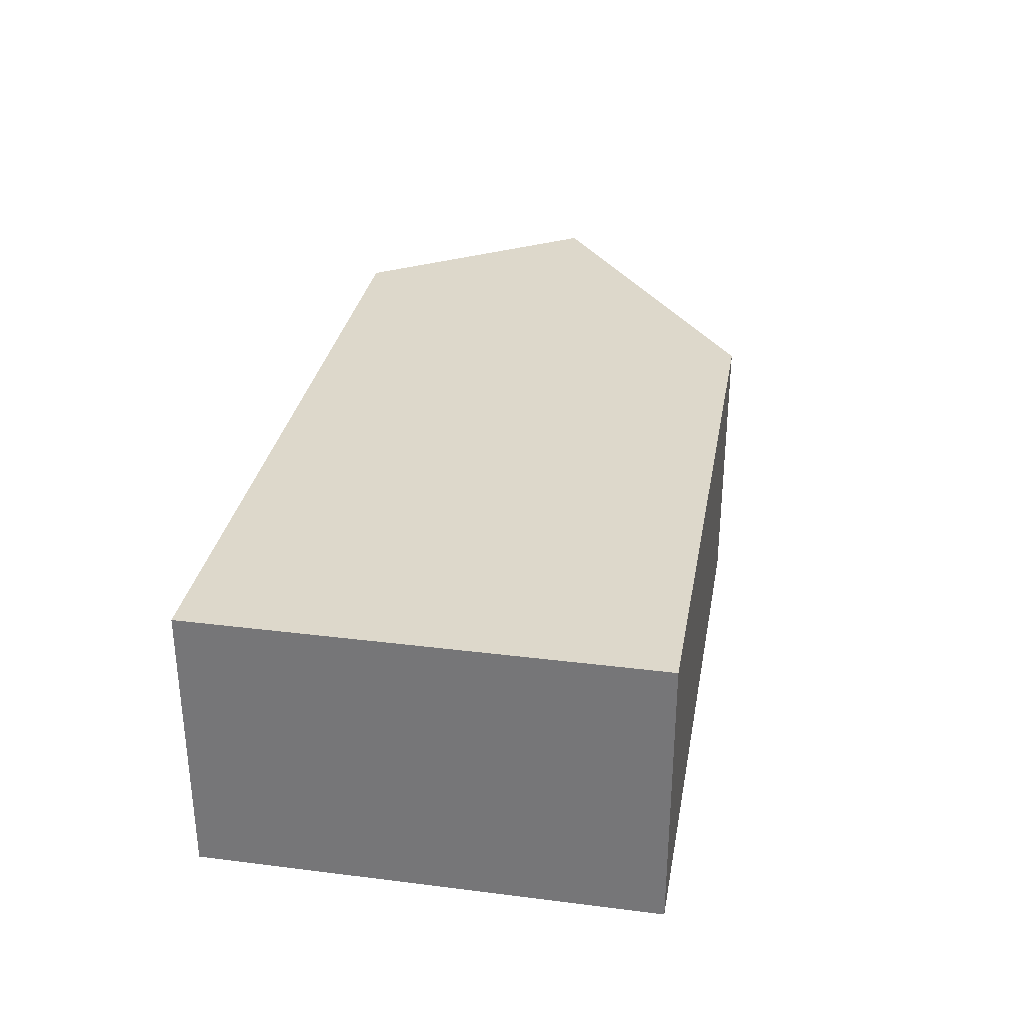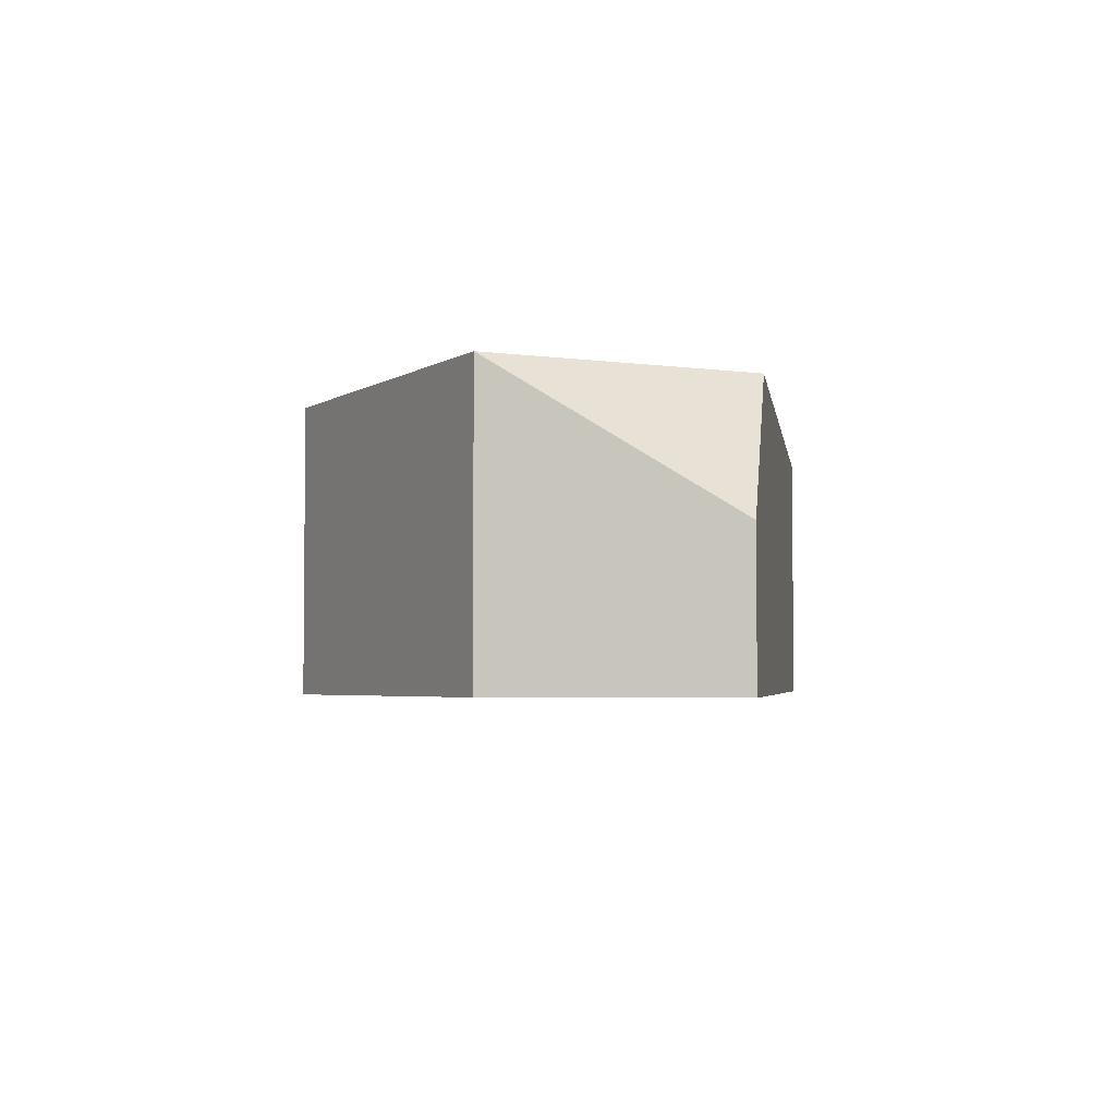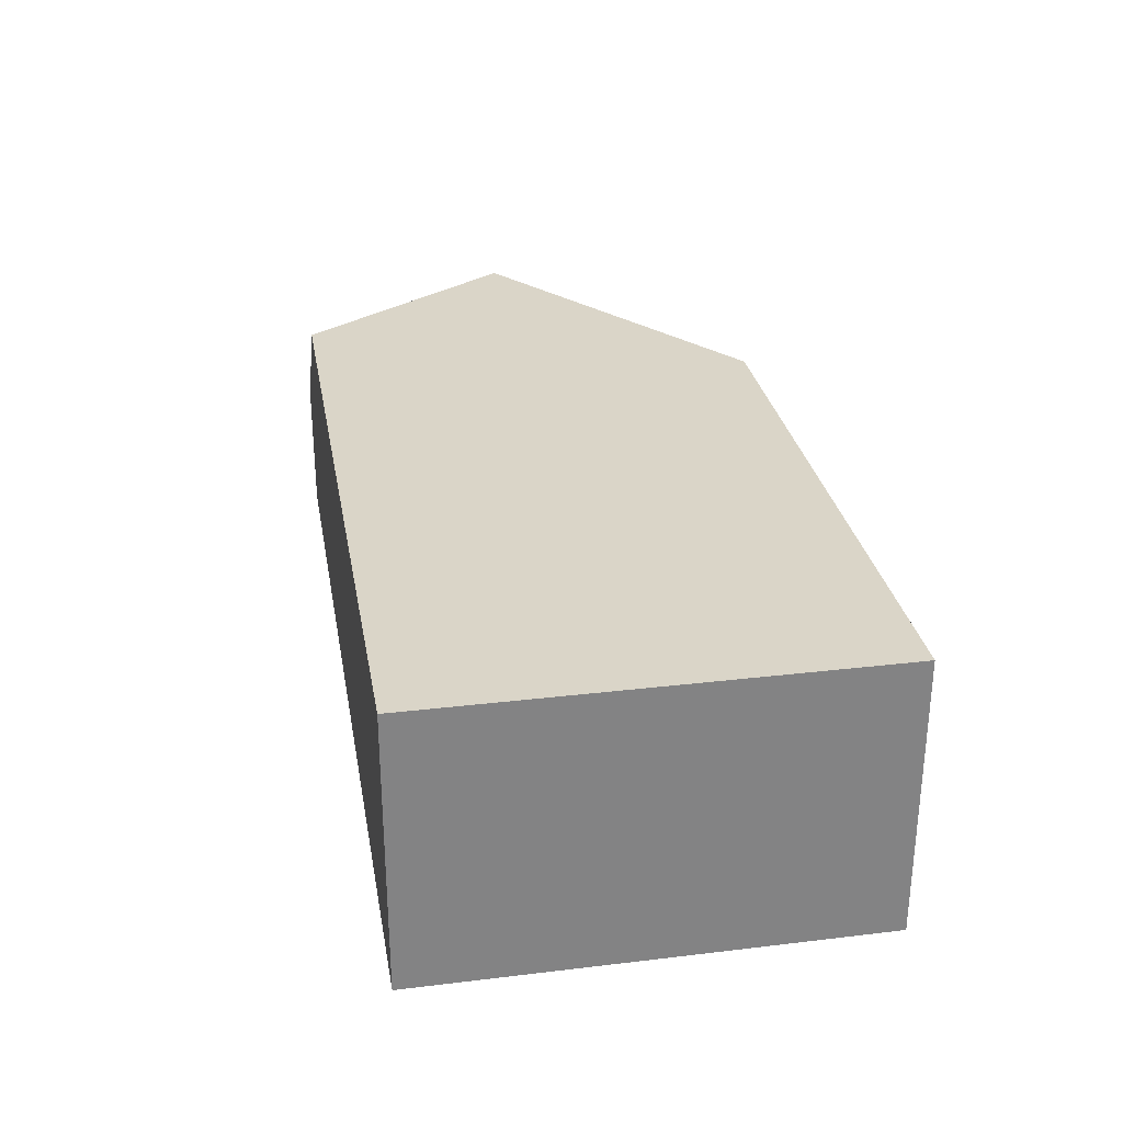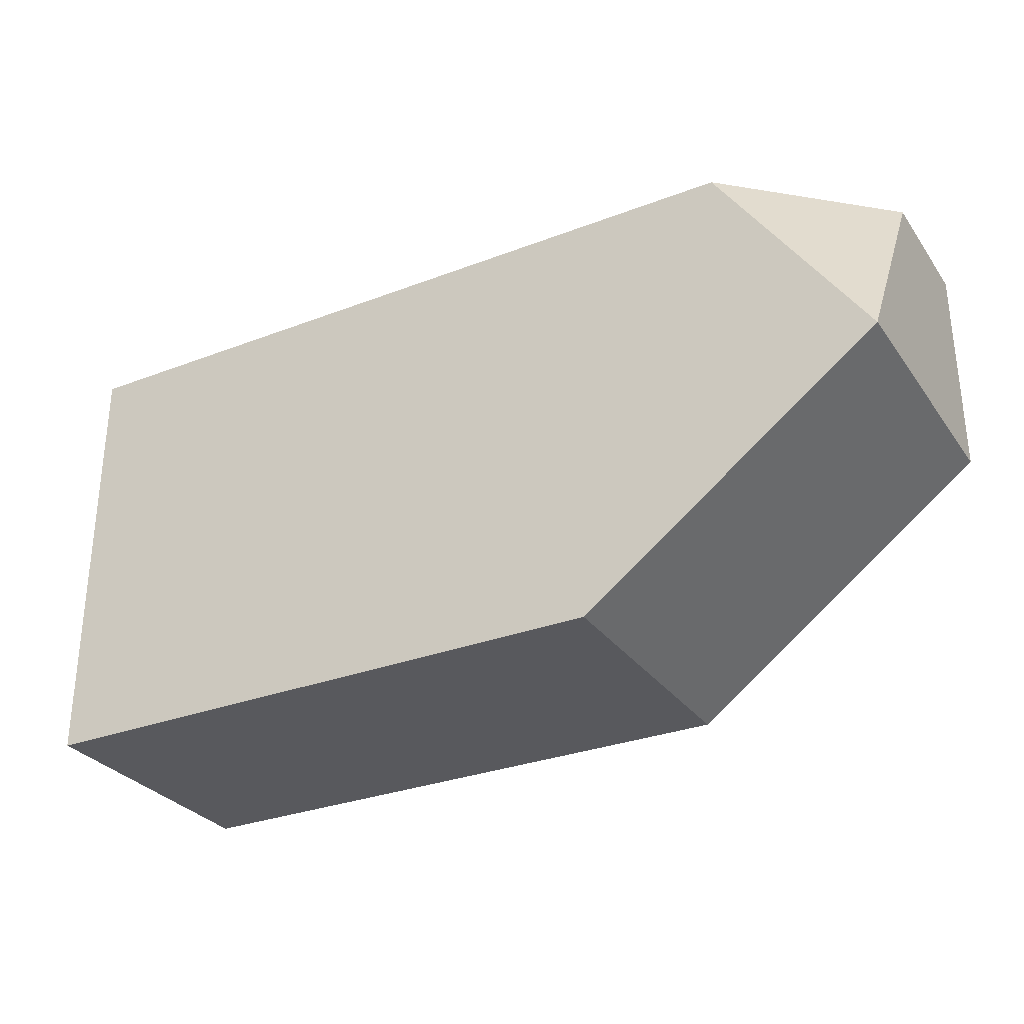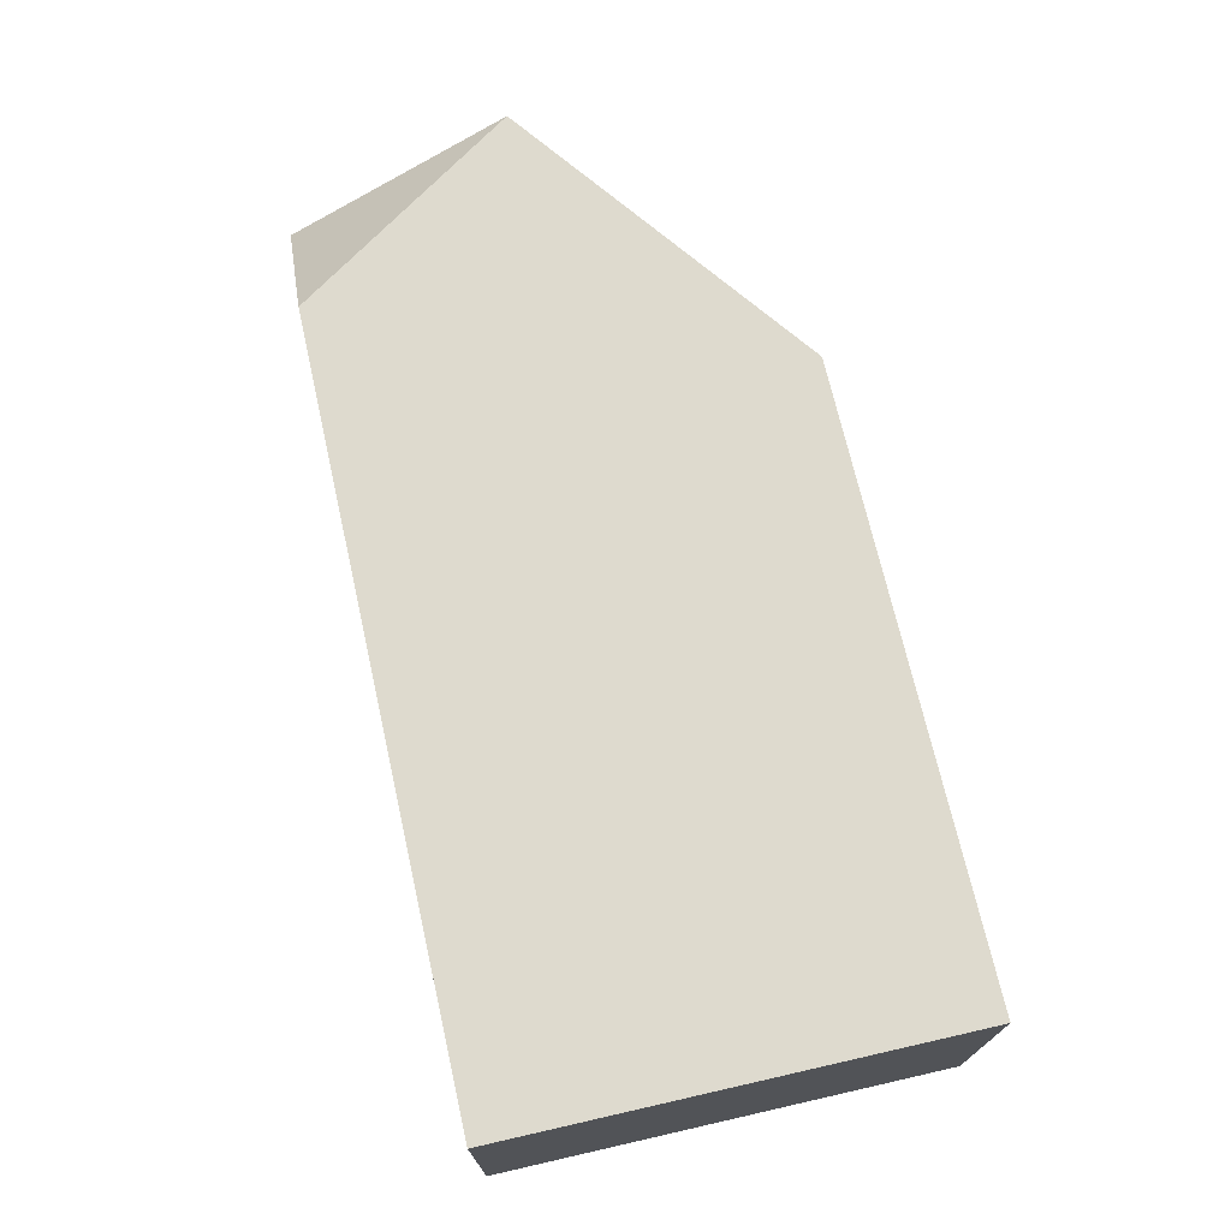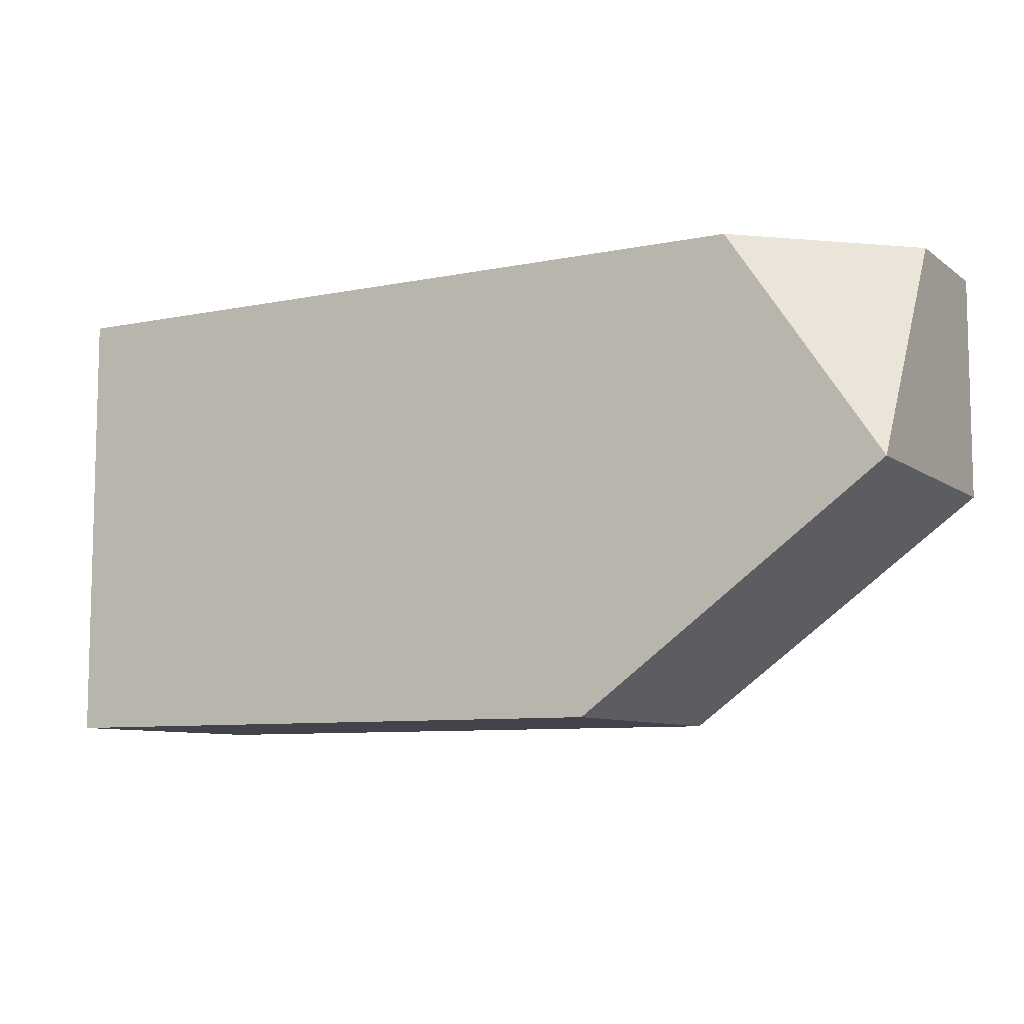
<metadata>
{"format":"obj","ext":"obj","renderer":"f3d","projection":"perspective","resolution":1024,"background":"white","views":[{"elev":31.4,"azim":100.1,"up":"+Y"},{"elev":-3.5,"azim":-81.5,"up":"+Y"},{"elev":29.2,"azim":80.0,"up":"+Y"},{"elev":-30.2,"azim":-150.9,"up":"+Z"},{"elev":71.3,"azim":77.2,"up":"+Y"},{"elev":-8.4,"azim":-150.9,"up":"+Z"}]}
</metadata>
<code>
g Mesh1 Model
v 2.239e+04 9960 -1.02e+04
v 1.141e+04 9960 -1.02e+04
v 5966 4980 -1.02e+04
v 5966 0 -1.02e+04
v 3.881e+04 0 -1.02e+04
v 3.881e+04 9960 -1.02e+04
f 1 2 3 4 5 6
v 1.691e+04 9960 -2.636e+04
v 5966 9960 -1.828e+04
v 3.881e+04 9960 -2.636e+04
v 2.786e+04 9960 -2.636e+04
f 7 8 2 1 6 9 10
v 1.691e+04 0 -2.636e+04
v 5966 0 -1.828e+04
f 11 12 8 7
v 3.881e+04 0 -2.636e+04
f 4 12 11 13 5
f 4 3 8 12
f 8 3 2
f 13 11 7 10 9
f 5 13 9 6

</code>
